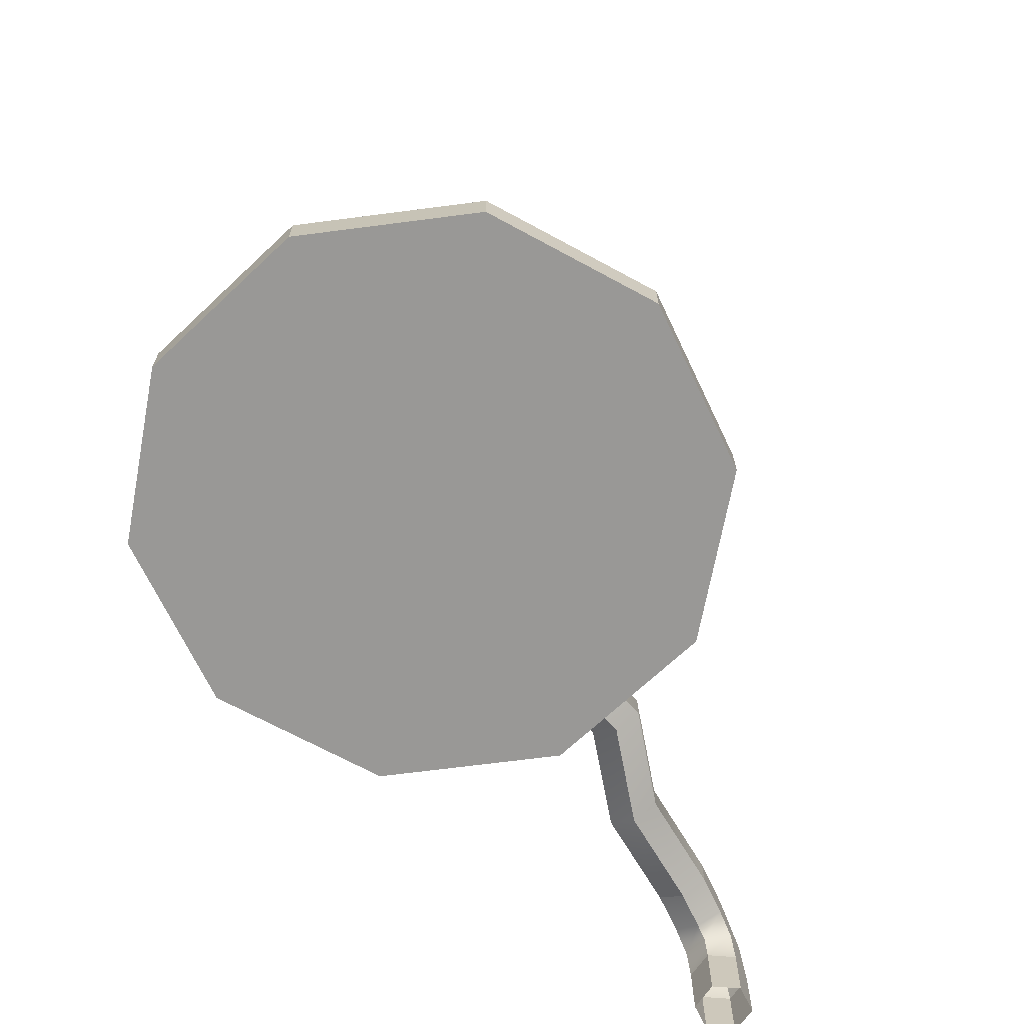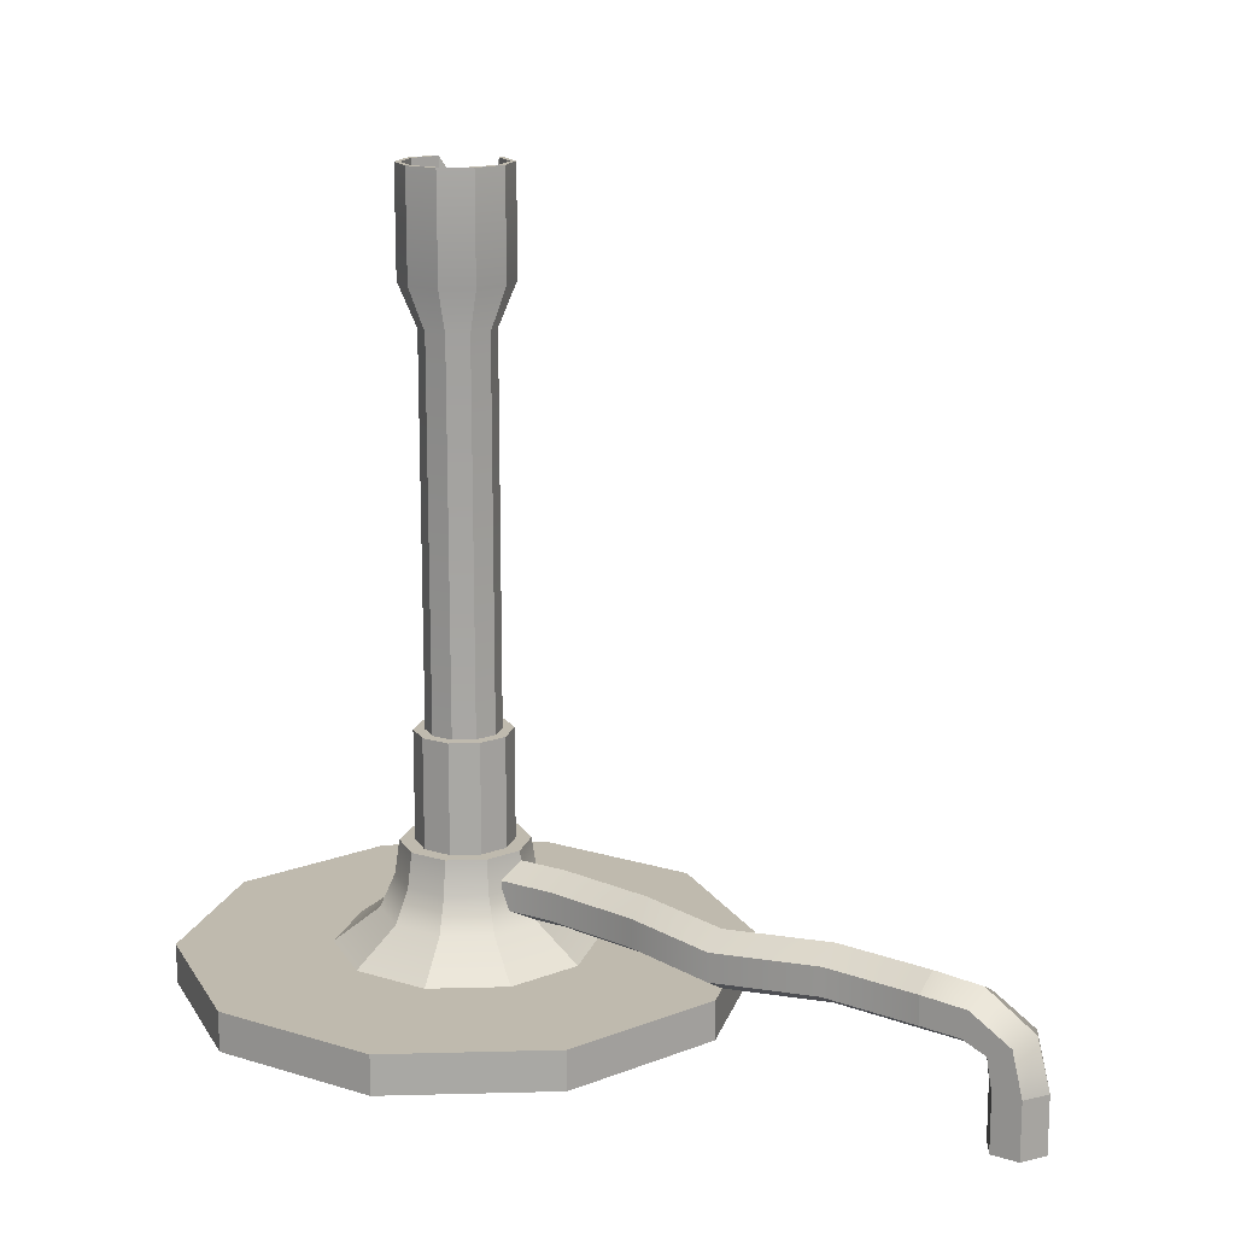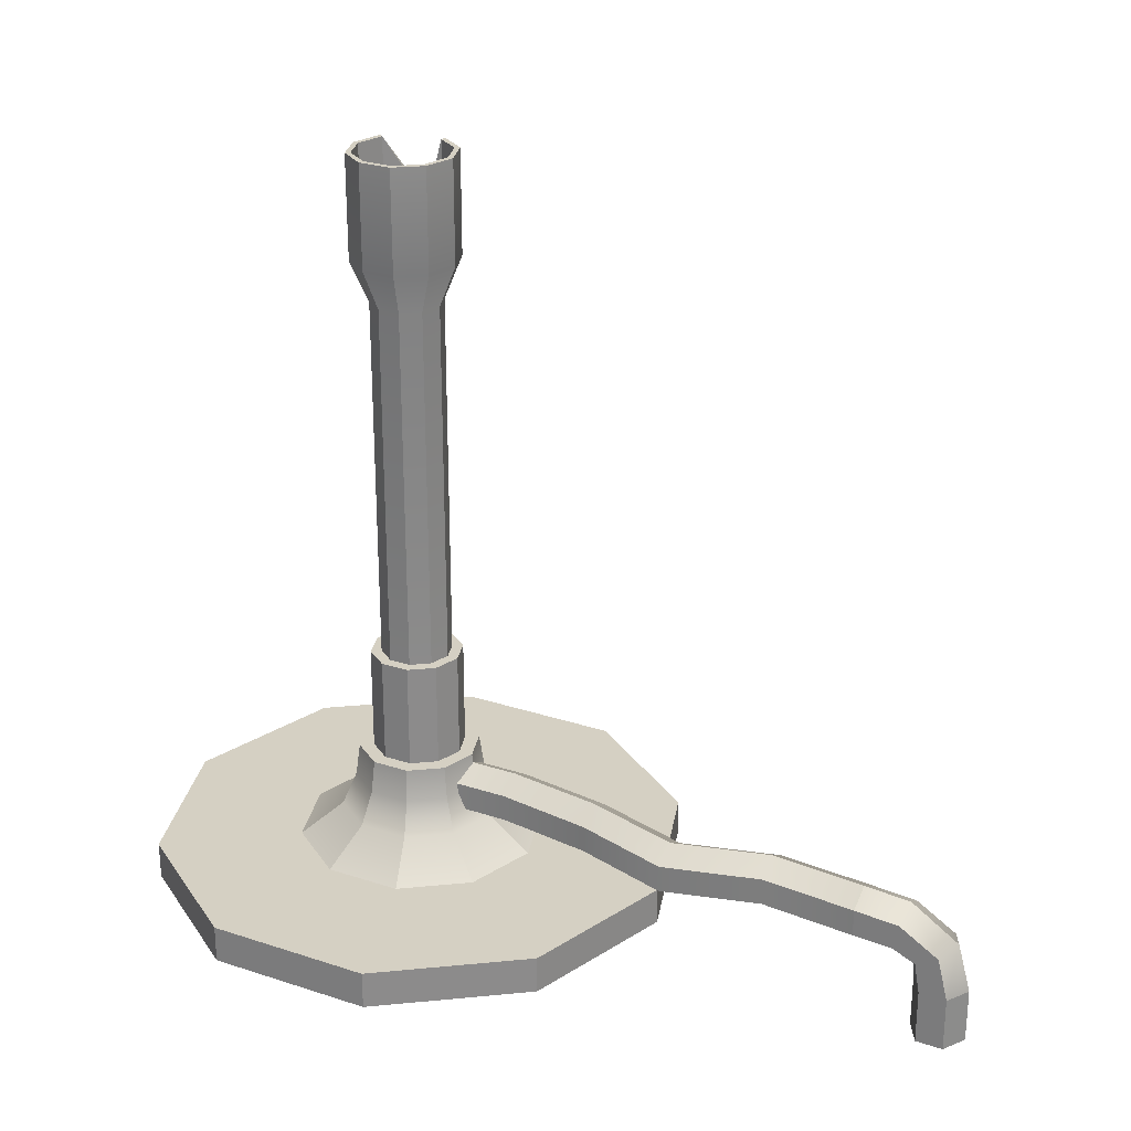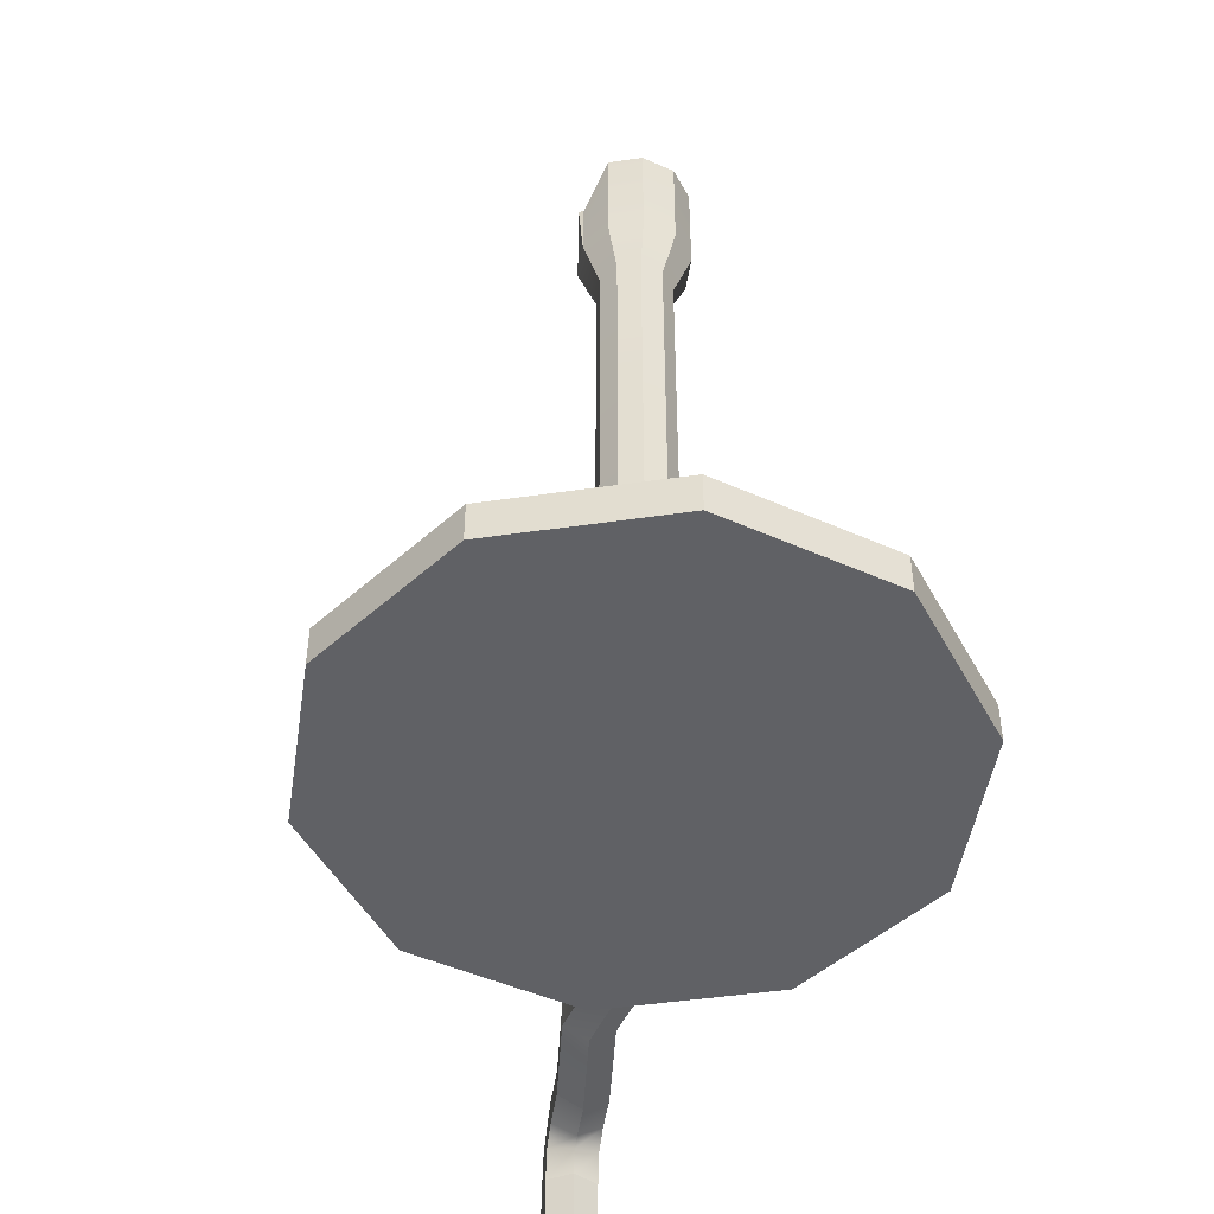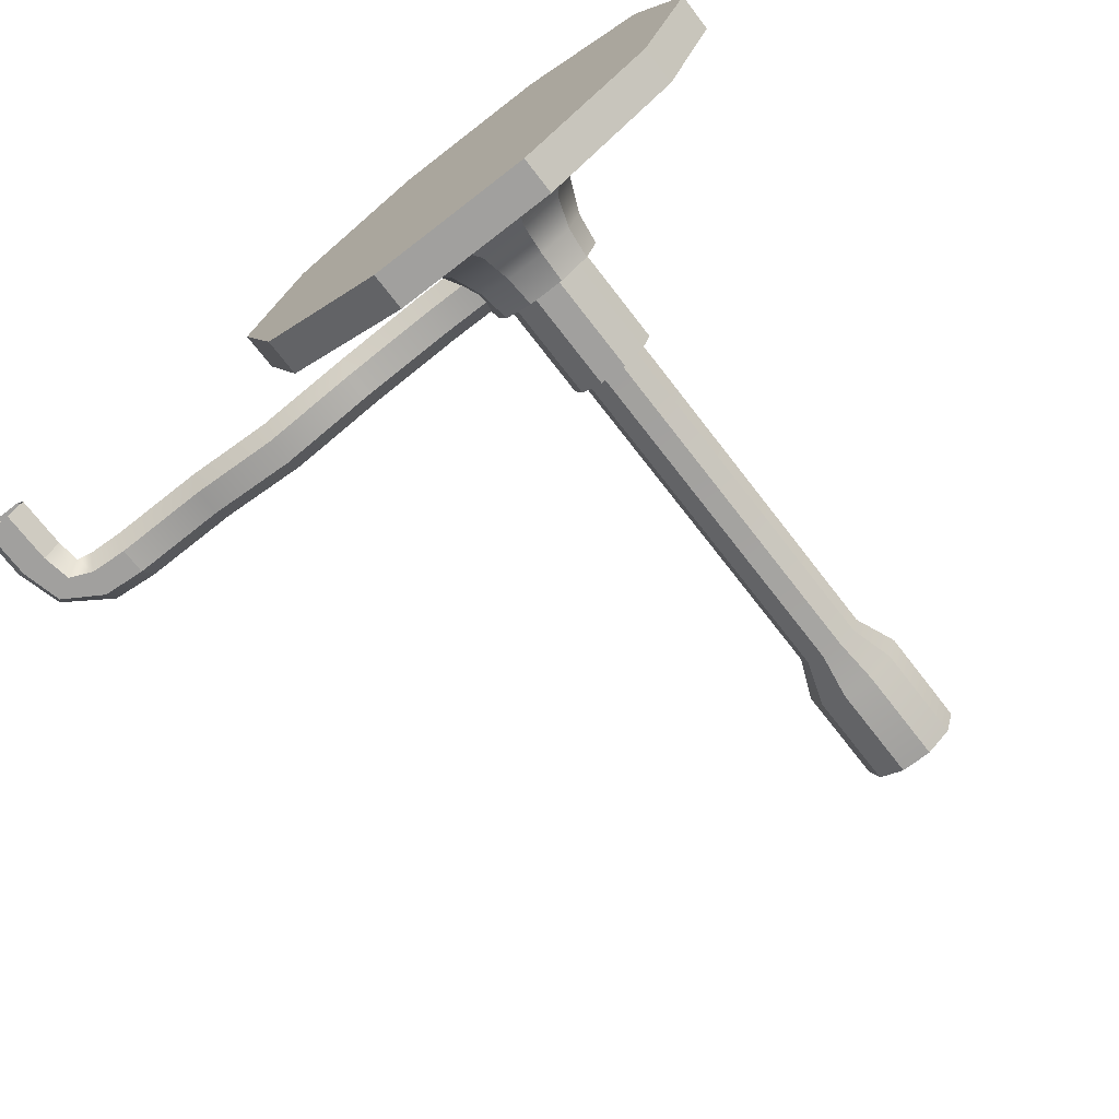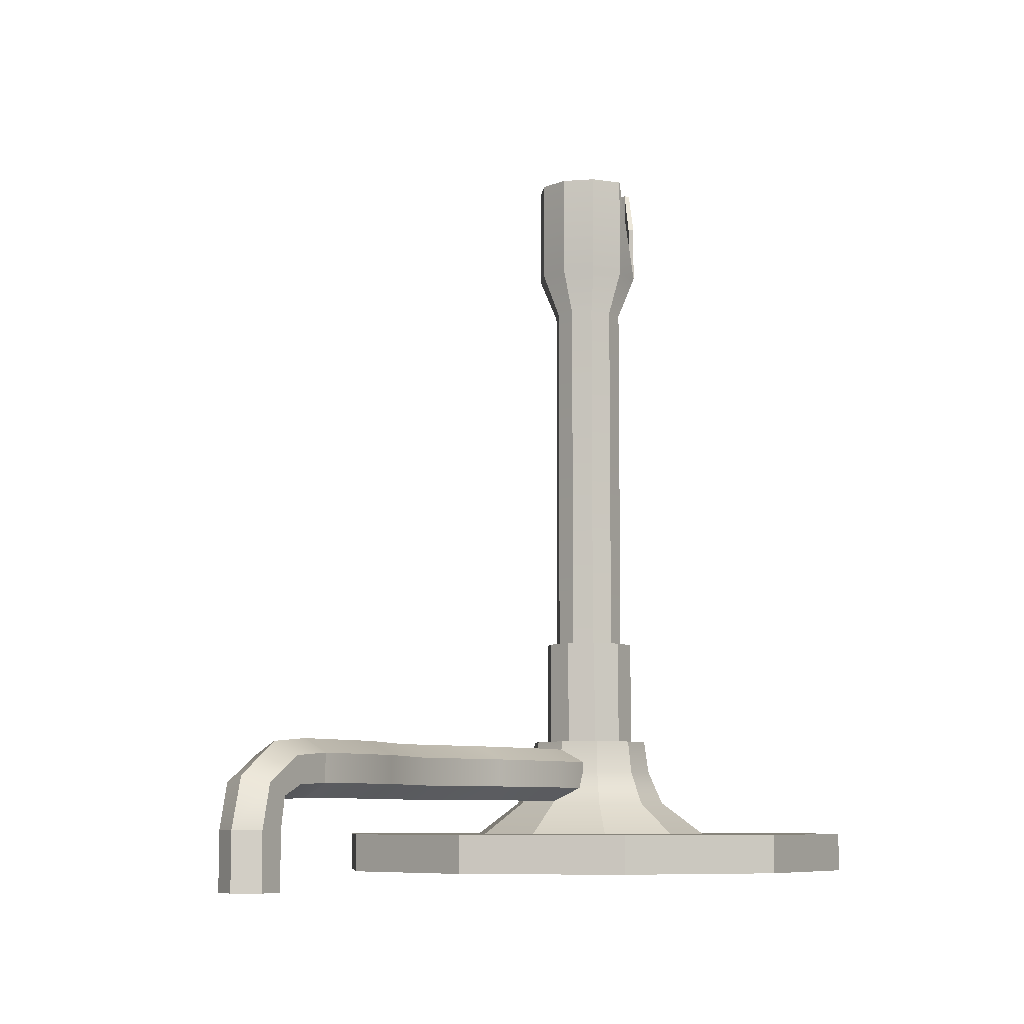
<metadata>
{"format":"obj","ext":"obj","renderer":"f3d","projection":"perspective","resolution":1024,"background":"white","views":[{"elev":-68.6,"azim":115.4,"up":"+Y"},{"elev":15.5,"azim":-147.2,"up":"+Y"},{"elev":26.4,"azim":-152.7,"up":"+Y"},{"elev":-47.5,"azim":81.3,"up":"+Y"},{"elev":-71.8,"azim":37.7,"up":"+Z"},{"elev":-7.5,"azim":-59.5,"up":"+Y"}]}
</metadata>
<code>
g default
v -49.39 -0.9502 -4.608
v -51.79 -0.9502 -4.608
v -52.99 -0.9502 -2.527
v -51.79 -0.9502 -0.4453
v -49.39 -0.9502 -0.4453
v -48.19 -0.9502 -2.527
v -49.39 3.857 -4.608
v -51.79 3.857 -4.608
v -52.99 3.857 -2.527
v -51.79 3.857 -0.4453
v -49.39 3.857 -0.4453
v -48.19 3.857 -2.527
v -4.862 10.03 -2.081
v -4.862 7.628 -2.081
v -4.862 6.426 2e-06
v -4.862 7.628 2.081
v -4.862 10.03 2.081
v -4.862 11.23 2e-06
v -9.669 10.03 -2.081
v -9.669 7.628 -2.081
v -9.669 6.426 2e-06
v -9.669 7.628 2.081
v -9.669 10.03 2.081
v -9.669 11.23 2e-06
v -43.44 10.03 -4.608
v -43.44 7.627 -4.608
v -43.44 6.426 -2.527
v -43.44 7.628 -0.4453
v -43.44 10.03 -0.4453
v -43.44 11.23 -2.527
v -18.11 10.03 -3.398
v -18.11 7.627 -3.398
v -18.11 6.426 -1.317
v -18.11 7.628 0.7644
v -18.11 10.03 0.7644
v -18.11 11.23 -1.317
v -26.56 10.03 -6.02
v -26.56 7.627 -6.02
v -26.56 6.426 -3.938
v -26.56 7.628 -1.857
v -26.56 10.03 -1.857
v -26.56 11.23 -3.938
v -35 10.03 -3.829
v -35 7.627 -3.829
v -35 6.426 -1.748
v -35 7.628 0.3334
v -35 10.03 0.3334
v -35 11.23 -1.748
v -50.87 7.571 -4.608
v -51.85 8.092 -2.527
v -50.87 7.571 -0.4453
v -48.92 6.529 -0.4453
v -47.94 6.008 -2.527
v -48.92 6.529 -4.608
v -47.34 9.742 -4.608
v -47.58 10.89 -2.527
v -47.34 9.742 -0.4453
v -46.85 7.441 -0.4453
v -46.6 6.291 -2.527
v -46.85 7.441 -4.608
v 2.515 21.37 -1.827
v 0.9606 21.37 -2.956
v -0.9605 21.37 -2.956
v -2.514 21.37 -1.827
v -3.108 21.37 4e-06
v -2.514 21.37 1.827
v -0.9605 21.37 2.956
v 0.9606 21.37 2.956
v 2.515 21.37 1.827
v 3.108 21.37 3e-06
v 2.515 53.76 -1.827
v 0.9606 53.76 -2.956
v -0.9605 53.76 -2.956
v -2.514 53.76 -1.827
v -3.108 53.76 4e-06
v -2.514 53.76 1.827
v -0.9605 53.76 2.956
v 0.9606 53.76 2.956
v 2.515 53.76 1.827
v 3.108 53.76 3e-06
v 3.756 57.44 -2.729
v 1.435 57.44 -4.415
v -1.434 57.44 -4.415
v -3.755 57.44 -2.728
v -4.642 57.44 3.9e-05
v -3.755 57.44 2.729
v -1.434 57.44 4.415
v 1.435 57.44 4.415
v 3.756 57.44 2.728
v 4.642 57.44 -3.1e-05
v 3.756 66.53 -2.729
v 1.435 66.53 -4.415
v -1.434 66.53 -4.415
v -3.755 66.53 -2.728
v -4.642 66.53 1.3e-05
v -3.755 66.53 2.729
v -1.434 66.53 4.415
v 3.756 66.53 2.728
v 4.642 66.53 -5.7e-05
v 3.293 21.37 -2.393
v 1.258 21.37 -3.872
v 3.293 12.02 -2.393
v 1.258 12.02 -3.872
v -1.258 21.37 -3.872
v -1.258 12.02 -3.872
v -3.293 21.37 -2.393
v -3.293 12.02 -2.393
v -4.071 21.37 3e-06
v -4.071 12.02 3e-06
v -3.293 21.37 2.393
v -3.293 12.02 2.393
v -1.258 21.37 3.872
v -1.258 12.02 3.872
v 1.258 21.37 3.872
v 1.258 12.02 3.872
v 3.293 21.37 2.393
v 3.293 12.02 2.393
v 4.071 21.37 4e-06
v 4.071 12.02 4e-06
v 4.326 12.02 -3.143
v 1.652 12.02 -5.085
v 8.813 3.352 -6.403
v 3.366 3.352 -10.36
v -1.652 12.02 -5.085
v -3.366 3.352 -10.36
v -4.326 12.02 -3.143
v -8.813 3.352 -6.403
v -5.347 12.02 2e-06
v -10.89 3.352 3e-06
v -4.326 12.02 3.143
v -8.813 3.352 6.403
v -1.652 12.02 5.085
v -3.366 3.352 10.36
v 1.652 12.02 5.085
v 3.366 3.352 10.36
v 4.326 12.02 3.143
v 8.813 3.352 6.403
v 5.347 12.02 5e-06
v 10.89 3.352 8e-06
v 4.661 9.131 -3.387
v 5.762 9.131 5e-06
v 4.661 9.131 3.387
v 1.78 9.131 5.48
v -1.78 9.131 5.48
v -4.661 9.131 3.387
v -5.762 9.131 2e-06
v -4.661 9.131 -3.387
v -1.78 9.131 -5.48
v 1.78 9.131 -5.48
v 5.69 6.242 -4.134
v 7.034 6.242 6e-06
v 5.69 6.242 4.134
v 2.174 6.242 6.689
v -2.173 6.242 6.689
v -5.69 6.242 4.134
v -7.033 6.242 3e-06
v -5.69 6.242 -4.134
v -2.173 6.242 -6.689
v 2.174 6.242 -6.689
v 0 0 0
v 19.16 3.352 -13.92
v 7.32 3.352 -22.53
v 19.16 0 -13.92
v 7.32 0 -22.53
v -7.32 3.352 -22.53
v -7.32 0 -22.53
v -19.16 3.352 -13.92
v -19.16 0 -13.92
v -23.69 3.352 3e-06
v -23.69 0 3e-06
v -19.16 3.352 13.92
v -19.16 0 13.92
v -7.32 3.352 22.53
v -7.32 0 22.53
v 7.32 3.352 22.53
v 7.32 0 22.53
v 19.16 3.352 13.92
v 19.16 0 13.92
v 23.69 3.352 1.8e-05
v 23.69 0 1.8e-05
v -1.289 66.53 3.968
v 3.375 66.53 2.452
v 4.172 66.53 -5.6e-05
v 3.375 66.53 -2.452
v 1.289 66.53 -3.968
v -1.289 66.53 -3.968
v -3.375 66.53 -2.452
v -4.172 66.53 7e-06
v -3.375 66.53 2.452
v 3.375 57.44 -2.452
v 1.289 57.44 -3.968
v 0 57.44 -4e-06
v -1.289 57.44 -3.968
v -3.375 57.44 -2.452
v -4.172 57.44 -2.5e-05
v -3.375 57.44 2.452
v -1.289 57.44 3.968
v 1.289 57.44 3.968
v 3.375 57.44 2.452
v 4.172 57.44 -2.4e-05
v 4.071 18.12 4e-06
v 3.293 19.43 2.393
v 1.258 18.01 3.872
v 4.071 15.38 4e-06
v 3.293 13.96 2.393
v 1.258 15.27 3.872
v 3.568 18.12 -0.1634
v 2.887 19.43 2.097
v 2.887 13.96 2.097
v 3.568 15.38 -0.1634
v 0.9473 18.01 3.444
v 0.9473 15.27 3.444
v 1.435 62.42 4.415
v 1.289 62.37 3.968
g transform112
f 1 2 8 7
f 2 3 9 8
f 3 4 10 9
f 4 5 11 10
f 5 6 12 11
f 6 1 7 12
f 13 14 20 19
f 14 15 21 20
f 15 16 22 21
f 16 17 23 22
f 17 18 24 23
f 18 13 19 24
f 43 44 26 25
f 44 45 27 26
f 45 46 28 27
f 46 47 29 28
f 47 48 30 29
f 48 43 25 30
f 19 20 32 31
f 20 21 33 32
f 21 22 34 33
f 22 23 35 34
f 23 24 36 35
f 24 19 31 36
f 31 32 38 37
f 32 33 39 38
f 33 34 40 39
f 34 35 41 40
f 35 36 42 41
f 36 31 37 42
f 37 38 44 43
f 38 39 45 44
f 39 40 46 45
f 40 41 47 46
f 41 42 48 47
f 42 37 43 48
f 55 56 30 25
f 56 57 29 30
f 57 58 28 29
f 58 59 27 28
f 59 60 26 27
f 60 55 25 26
f 8 9 50 49
f 9 10 51 50
f 10 11 52 51
f 11 12 53 52
f 12 7 54 53
f 7 8 49 54
f 49 50 56 55
f 50 51 57 56
f 51 52 58 57
f 52 53 59 58
f 53 54 60 59
f 54 49 55 60
f 61 62 72 71
f 62 63 73 72
f 63 64 74 73
f 64 65 75 74
f 65 66 76 75
f 66 67 77 76
f 67 68 78 77
f 68 69 79 78
f 69 70 80 79
f 70 61 71 80
f 190 191 192
f 191 193 192
f 193 194 192
f 194 195 192
f 195 196 192
f 196 197 192
f 197 198 192
f 198 199 192
f 199 200 192
f 200 190 192
f 71 72 82 81
f 72 73 83 82
f 73 74 84 83
f 74 75 85 84
f 75 76 86 85
f 76 77 87 86
f 77 78 88 87
f 78 79 89 88
f 79 80 90 89
f 80 71 81 90
f 81 82 92 91
f 82 83 93 92
f 83 84 94 93
f 84 85 95 94
f 85 86 96 95
f 86 87 97 96
f 89 90 99 98
f 90 81 91 99
f 206 113 115
f 205 206 115 117
f 204 205 117 119
f 102 204 119
f 62 61 100 101
f 63 62 101 104
f 64 63 104 106
f 65 64 106 108
f 66 65 108 110
f 67 66 110 112
f 68 67 112 114
f 69 68 114 116
f 70 69 116 118
f 61 70 118 100
f 159 150 122 123
f 158 159 123 125
f 157 158 125 127
f 156 157 127 129
f 155 156 129 131
f 154 155 131 133
f 153 154 133 135
f 152 153 135 137
f 151 152 137 139
f 150 151 139 122
f 103 102 120 121
f 105 103 121 124
f 107 105 124 126
f 109 107 126 128
f 111 109 128 130
f 113 111 130 132
f 115 113 132 134
f 117 115 134 136
f 119 117 136 138
f 102 119 138 120
f 120 138 141 140
f 138 136 142 141
f 136 134 143 142
f 134 132 144 143
f 132 130 145 144
f 130 128 146 145
f 128 126 147 146
f 126 124 148 147
f 124 121 149 148
f 121 120 140 149
f 140 141 151 150
f 141 142 152 151
f 142 143 153 152
f 143 144 154 153
f 144 145 155 154
f 145 146 156 155
f 146 147 157 156
f 147 148 158 157
f 148 149 159 158
f 149 140 150 159
f 162 161 163 164
f 165 162 164 166
f 167 165 166 168
f 169 167 168 170
f 171 169 170 172
f 173 171 172 174
f 175 173 174 176
f 177 175 176 178
f 179 177 178 180
f 161 179 180 163
f 123 122 161 162
f 160 164 163
f 125 123 162 165
f 160 166 164
f 127 125 165 167
f 160 168 166
f 129 127 167 169
f 160 170 168
f 131 129 169 171
f 160 172 170
f 133 131 171 173
f 160 174 172
f 135 133 173 175
f 160 176 174
f 137 135 175 177
f 160 178 176
f 139 137 177 179
f 160 180 178
f 122 139 179 161
f 160 163 180
f 98 99 183 182
f 99 91 184 183
f 91 92 185 184
f 92 93 186 185
f 93 94 187 186
f 94 95 188 187
f 95 96 189 188
f 96 97 181 189
f 184 185 191 190
f 185 186 193 191
f 186 187 194 193
f 187 188 195 194
f 188 189 196 195
f 189 181 197 196
f 182 183 200 199
f 183 184 190 200
f 100 118 201
f 118 116 202 201
f 116 114 203 202
f 114 112 203
f 100 201 204 102
f 207 208 209 210
f 208 211 212 209
f 203 112 113 206
f 112 110 111 113
f 110 108 109 111
f 108 106 107 109
f 106 104 105 107
f 104 101 103 105
f 101 100 102 103
f 201 202 208 207
f 205 204 210 209
f 204 201 207 210
f 202 203 211 208
f 203 206 212 211
f 206 205 209 212
f 87 88 97
f 88 89 98 213
f 214 182 199 198
f 181 198 197
f 213 98 182 214
f 88 213 214 198
f 97 88 198 181

</code>
